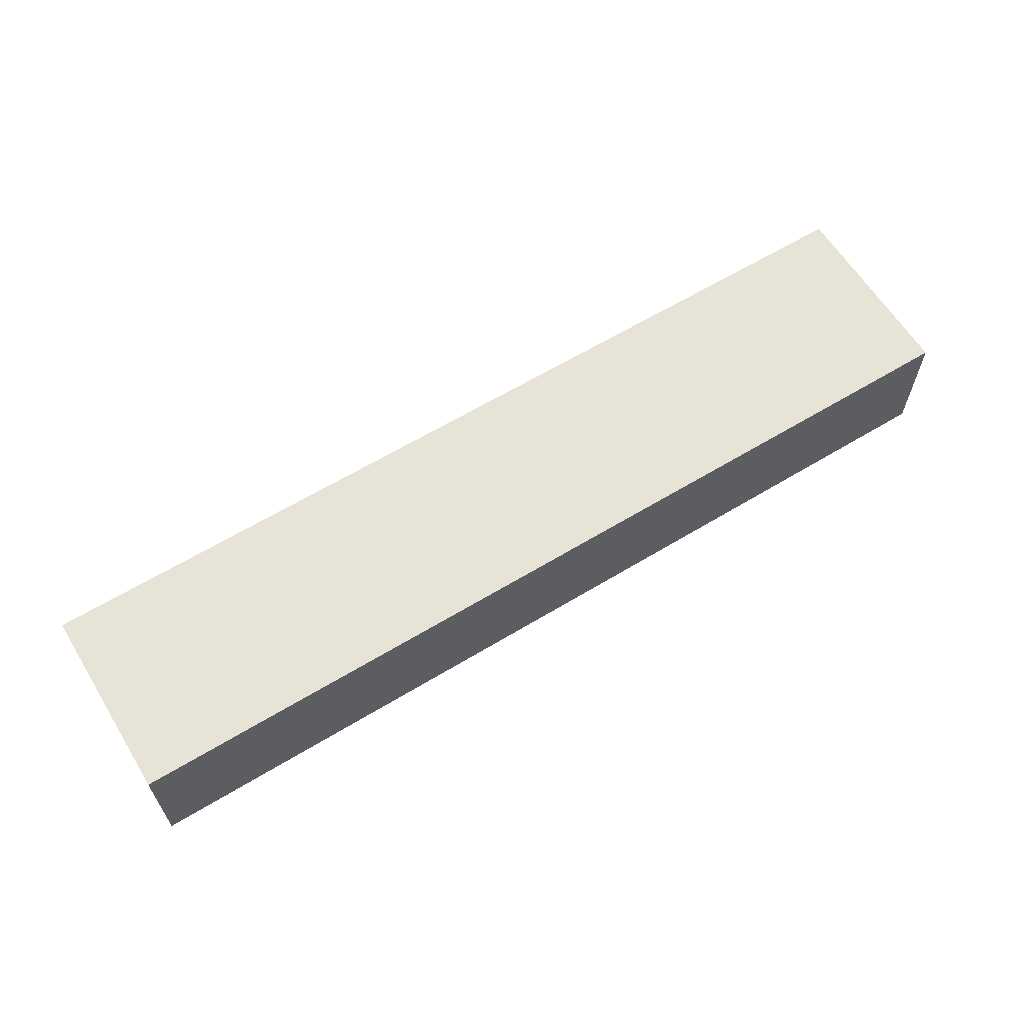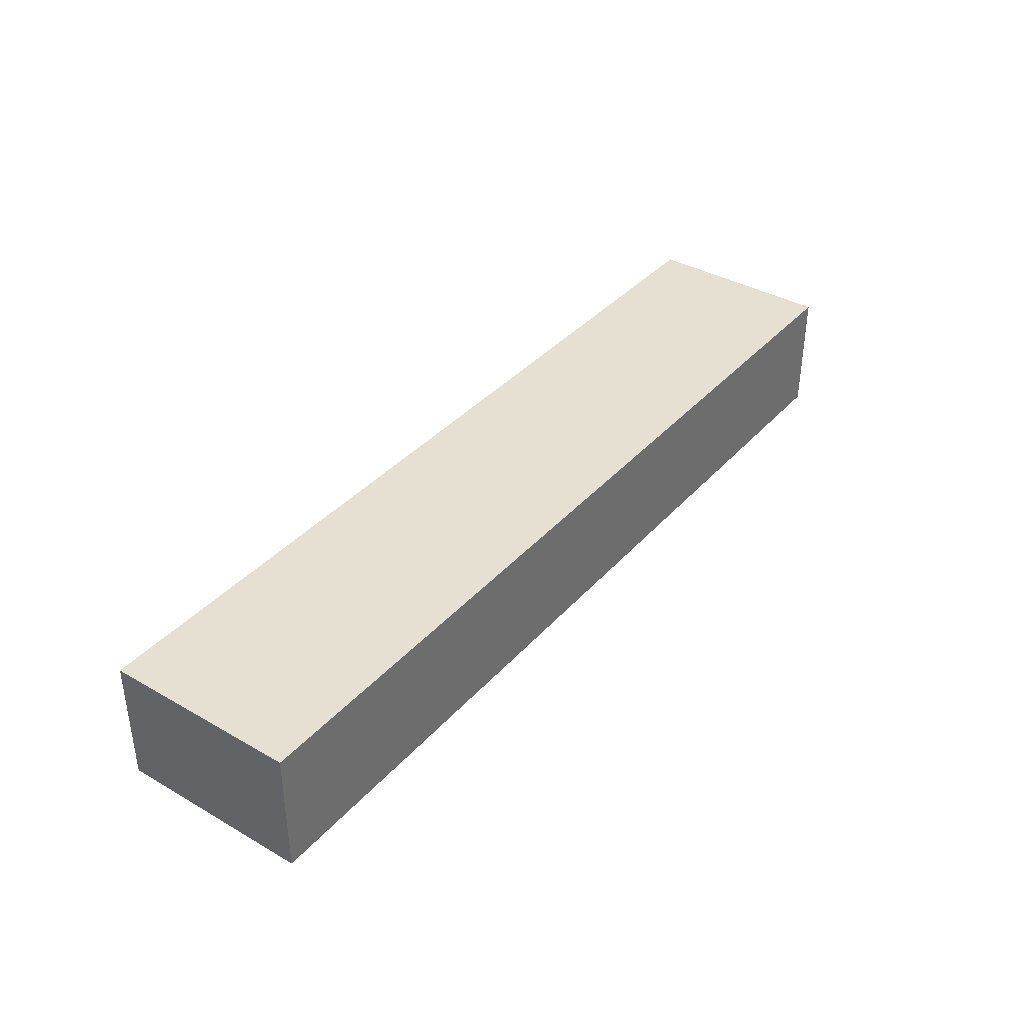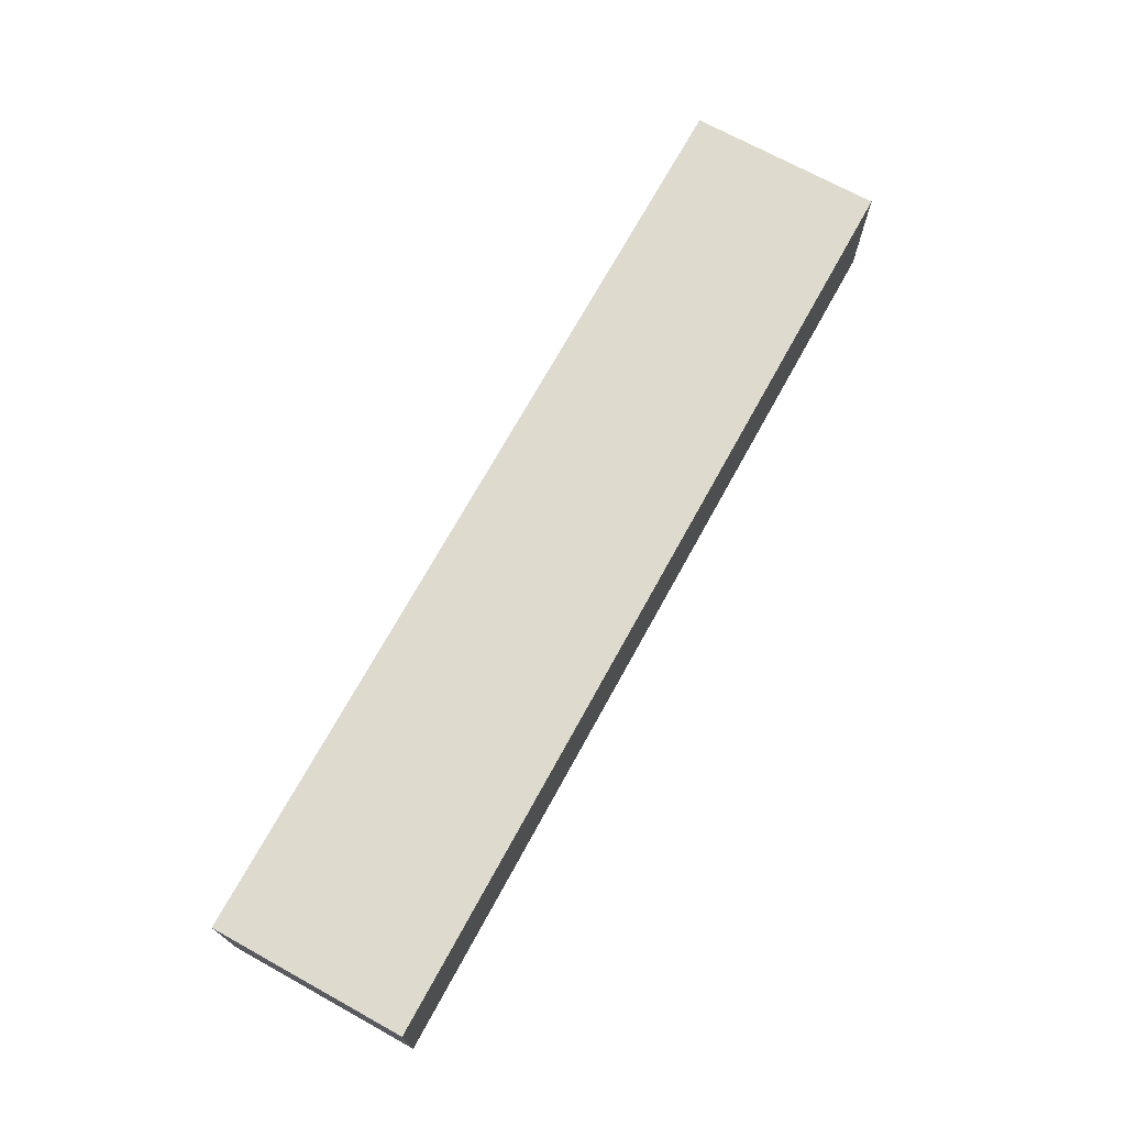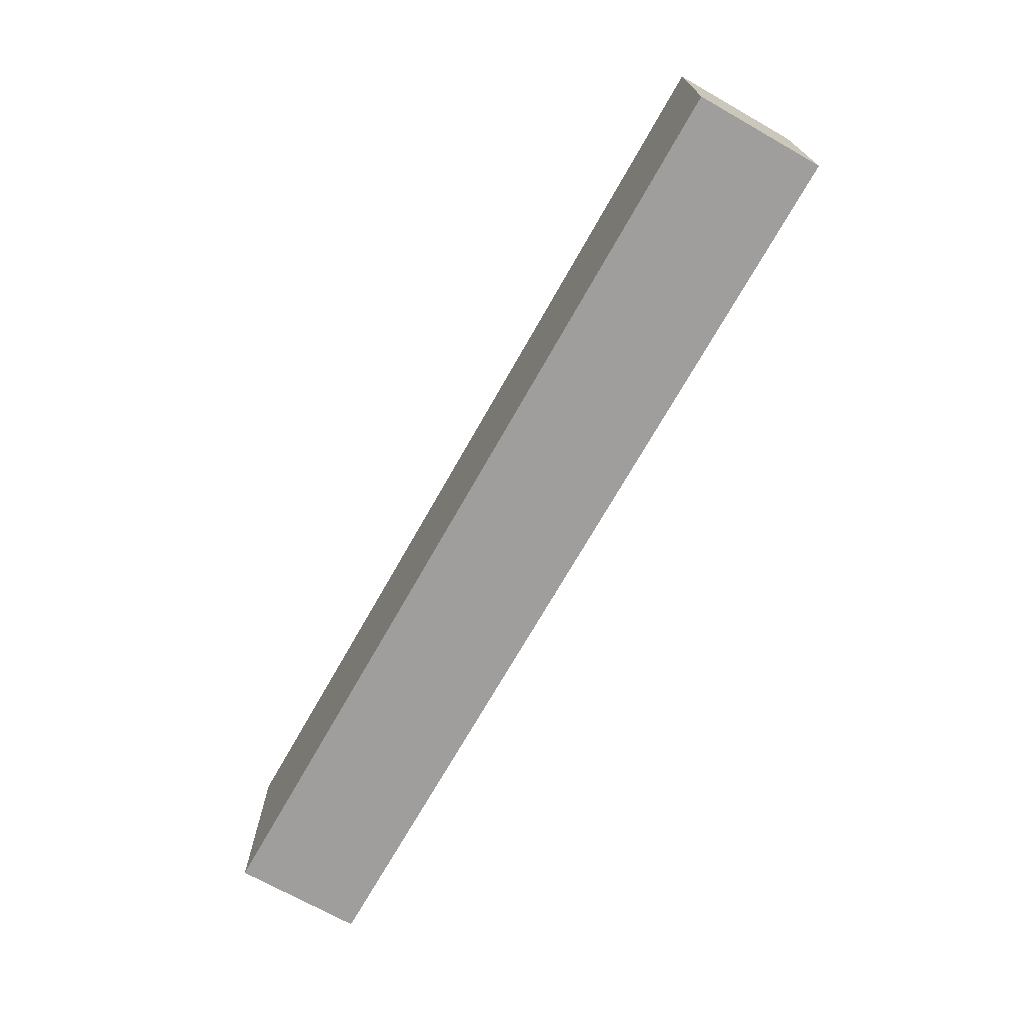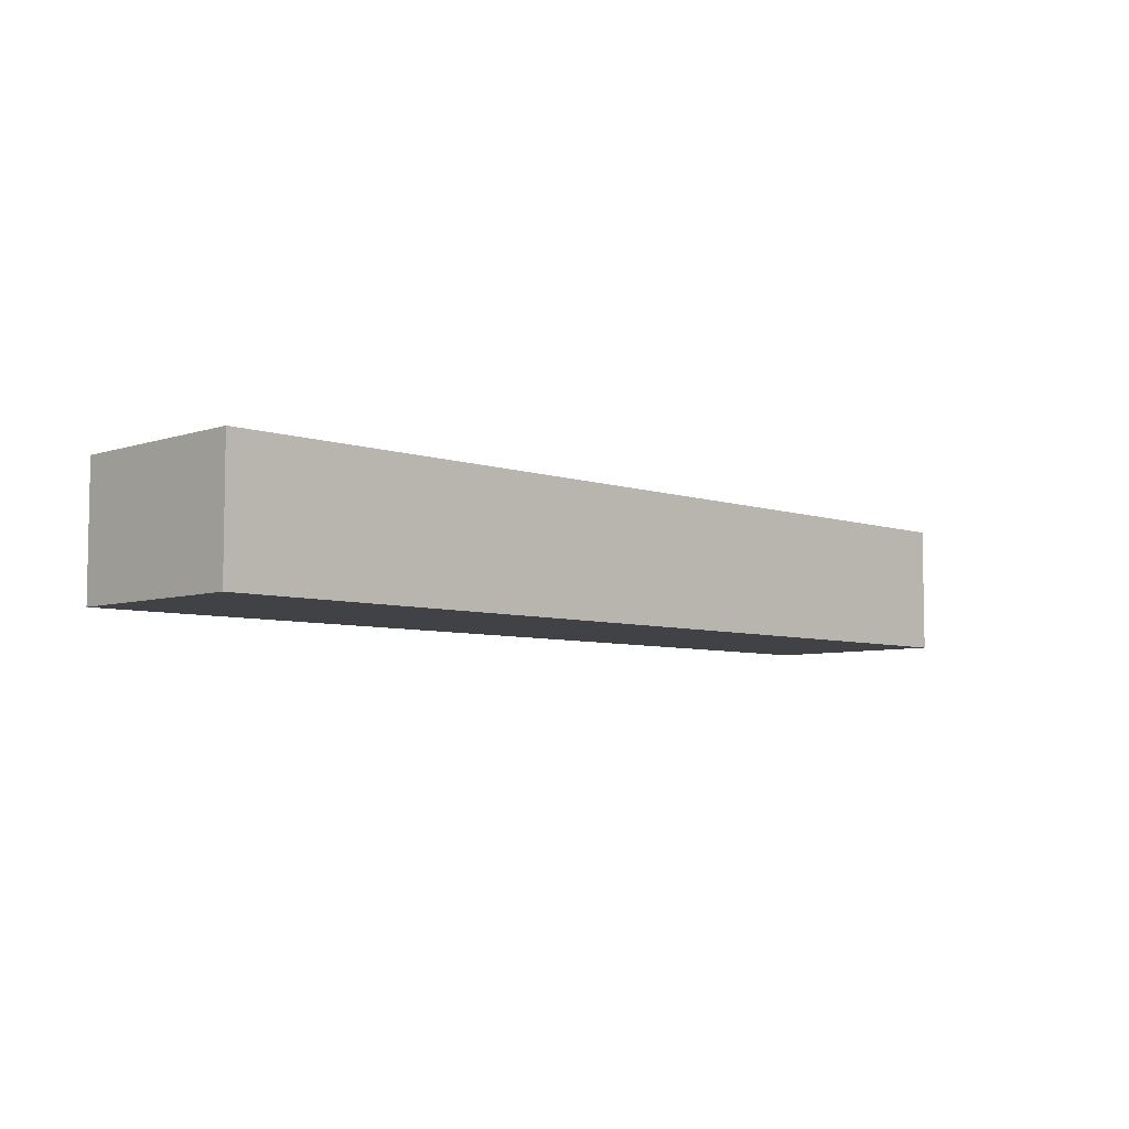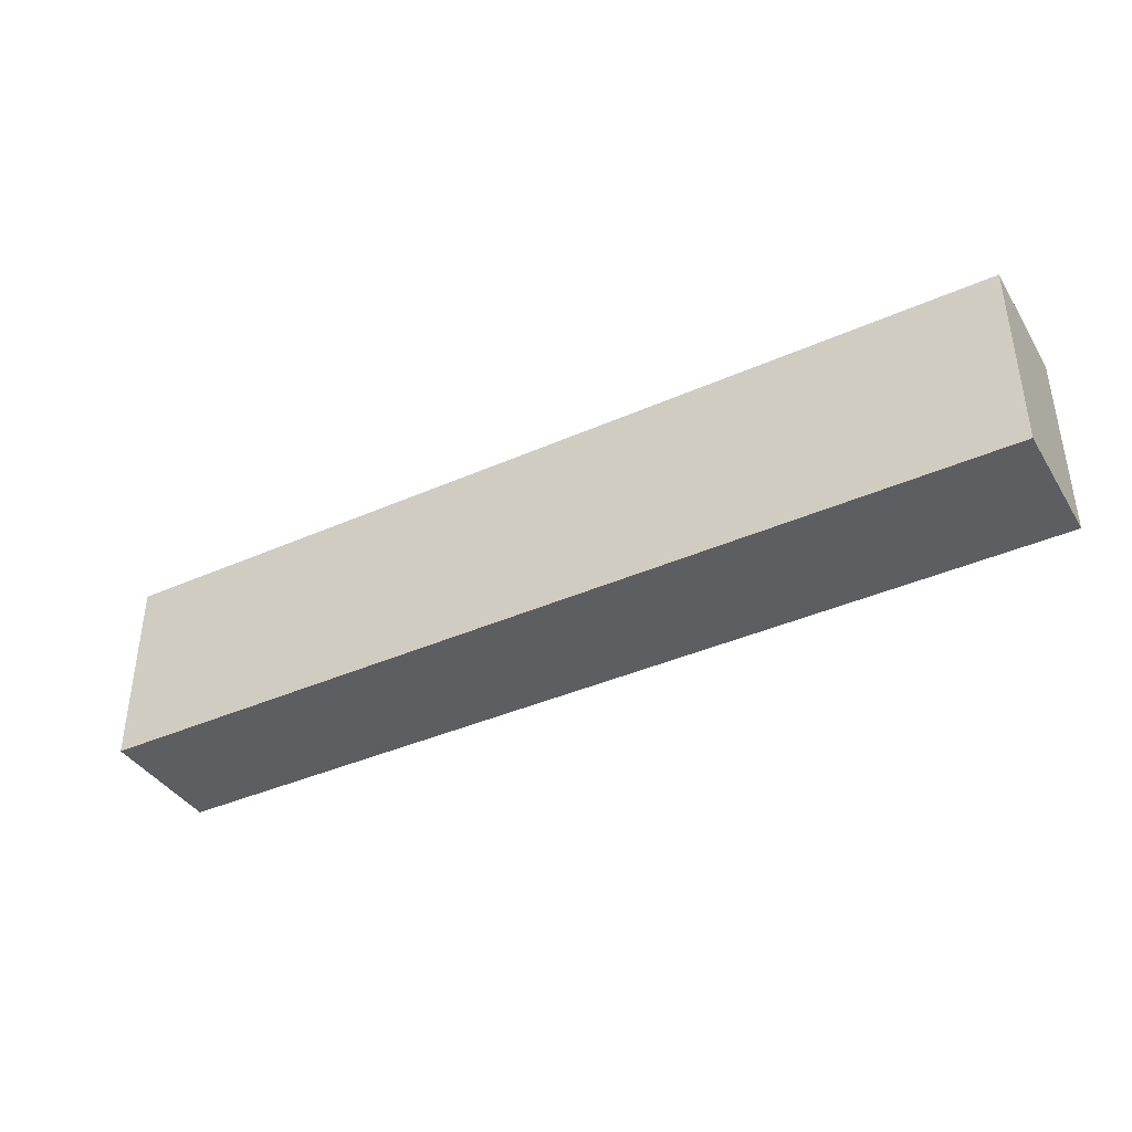
<metadata>
{"format":"obj","ext":"obj","renderer":"f3d","projection":"perspective","resolution":1024,"background":"white","views":[{"elev":62.2,"azim":-31.6,"up":"+Z"},{"elev":37.6,"azim":-53.7,"up":"+Z"},{"elev":71.2,"azim":-61.2,"up":"+Z"},{"elev":-70.9,"azim":60.5,"up":"+Y"},{"elev":-6.2,"azim":134.9,"up":"+Z"},{"elev":-39.4,"azim":-151.1,"up":"+Y"}]}
</metadata>
<code>
g default
v 240 -0 -33
v -2e-05 -0 -33
v 240 50.1 -33
v -2e-05 50.1 -33
v 240 50.1 1e-06
v -2e-05 50.1 1e-06
v 240 -0 1e-06
v -2e-05 -0 1e-06
g pCube45
f 1 2 4 3
f 3 4 6 5
f 5 6 8 7
f 7 8 2 1
f 2 8 6 4
f 7 1 3 5

</code>
